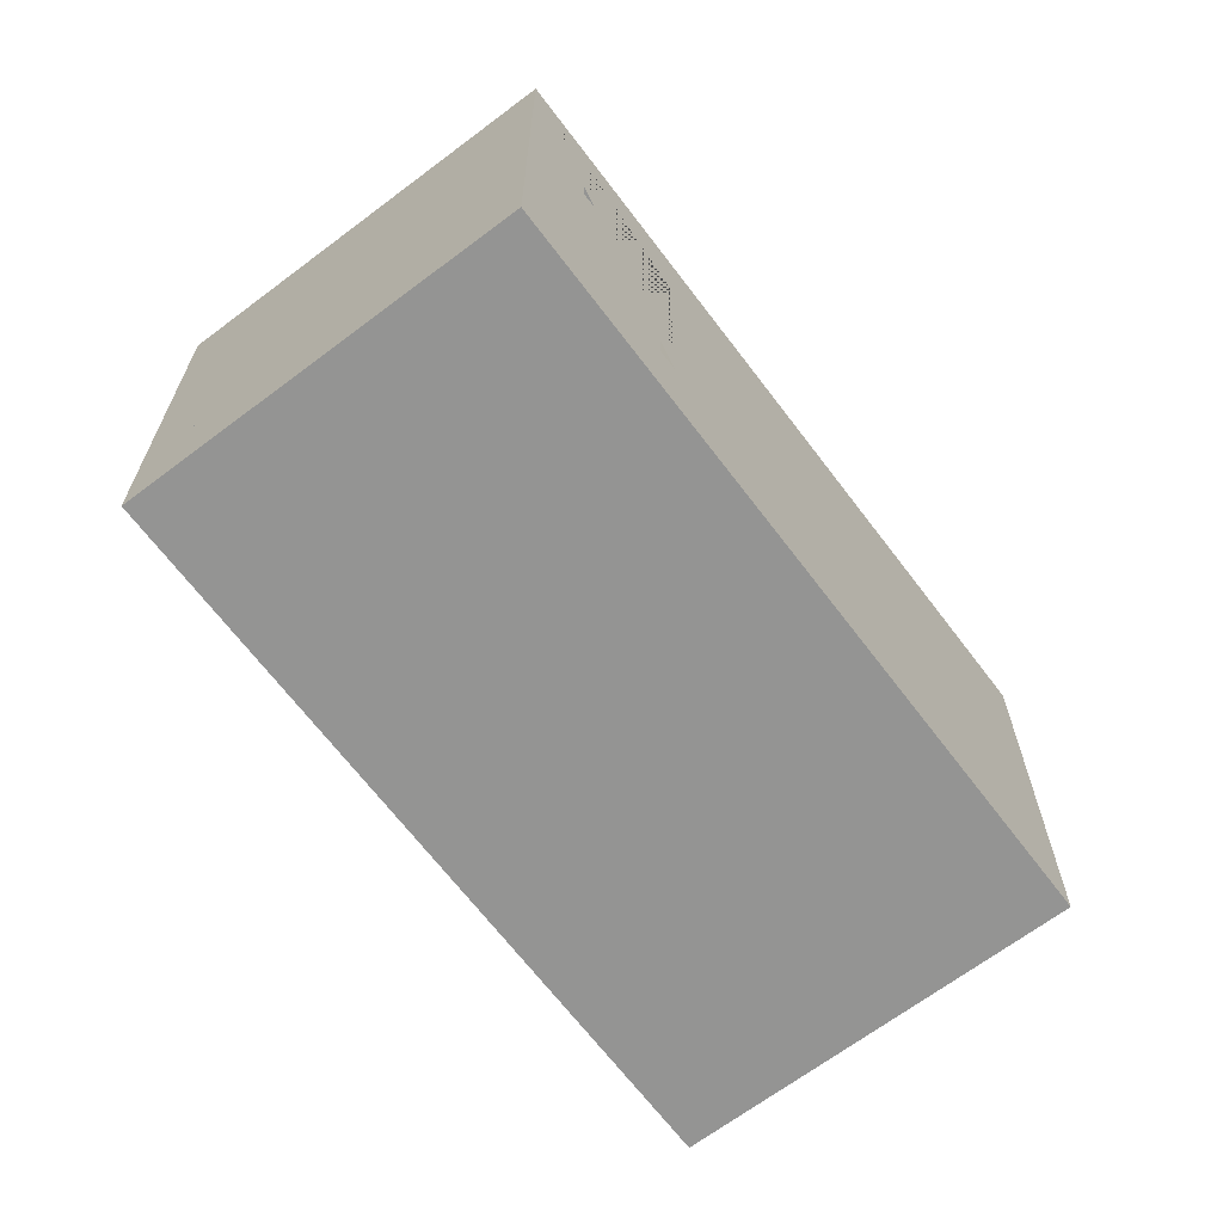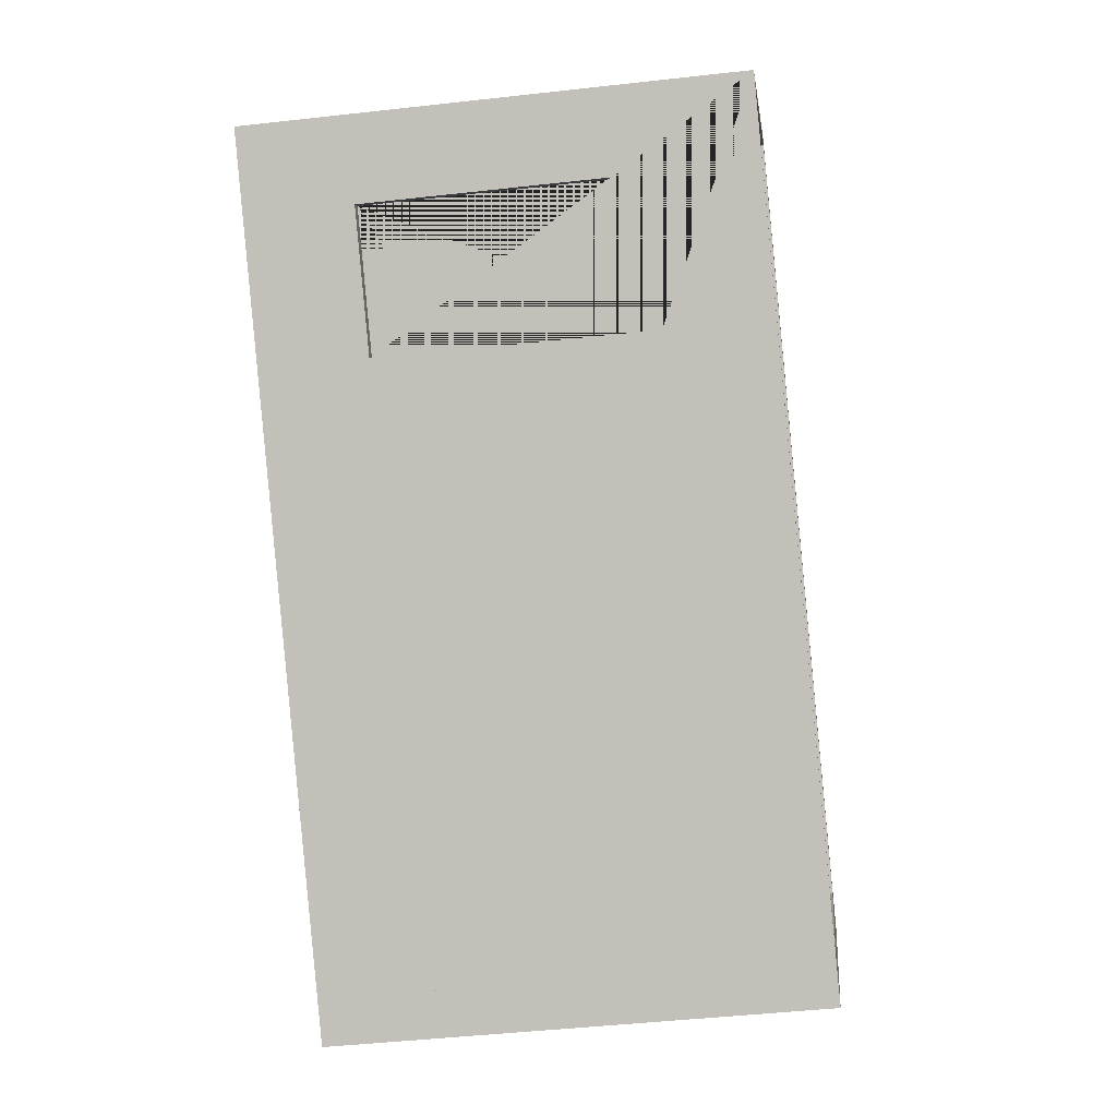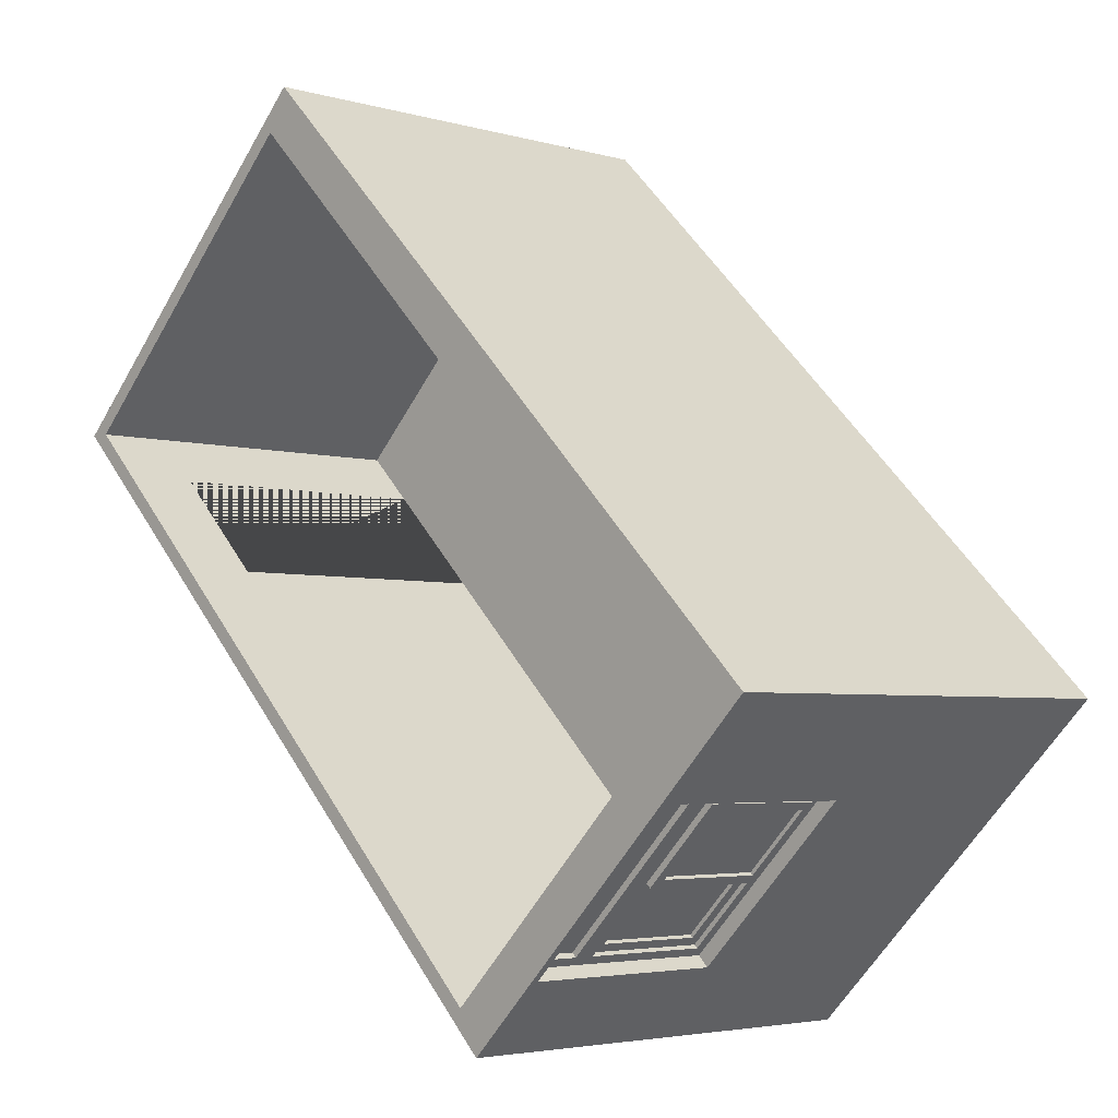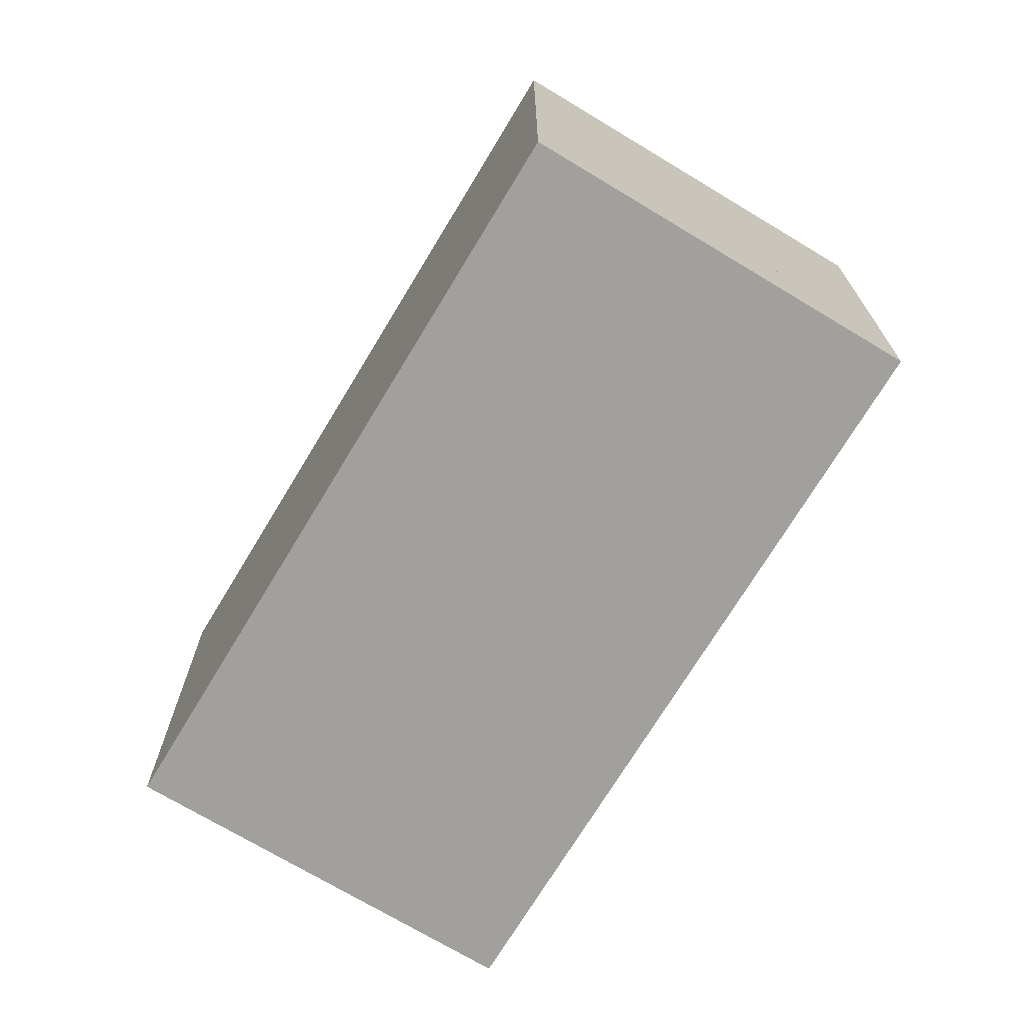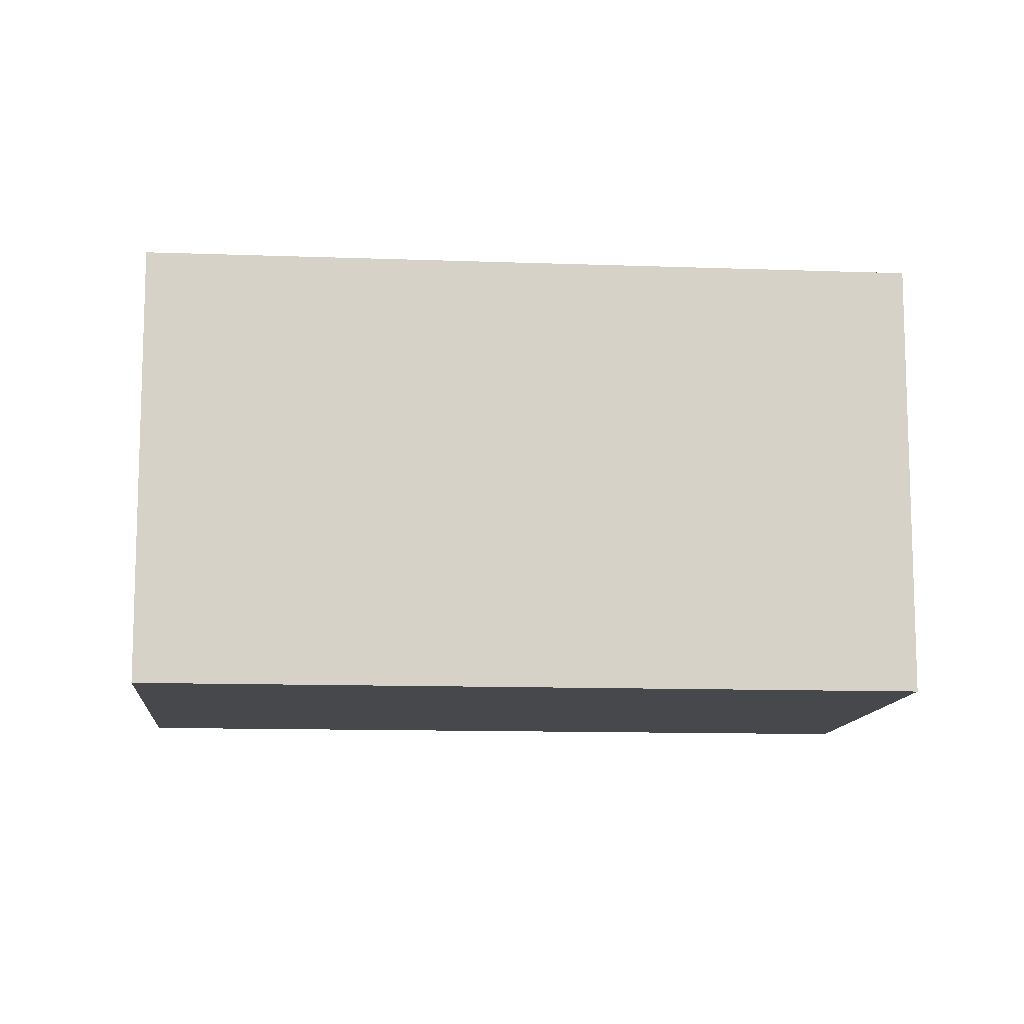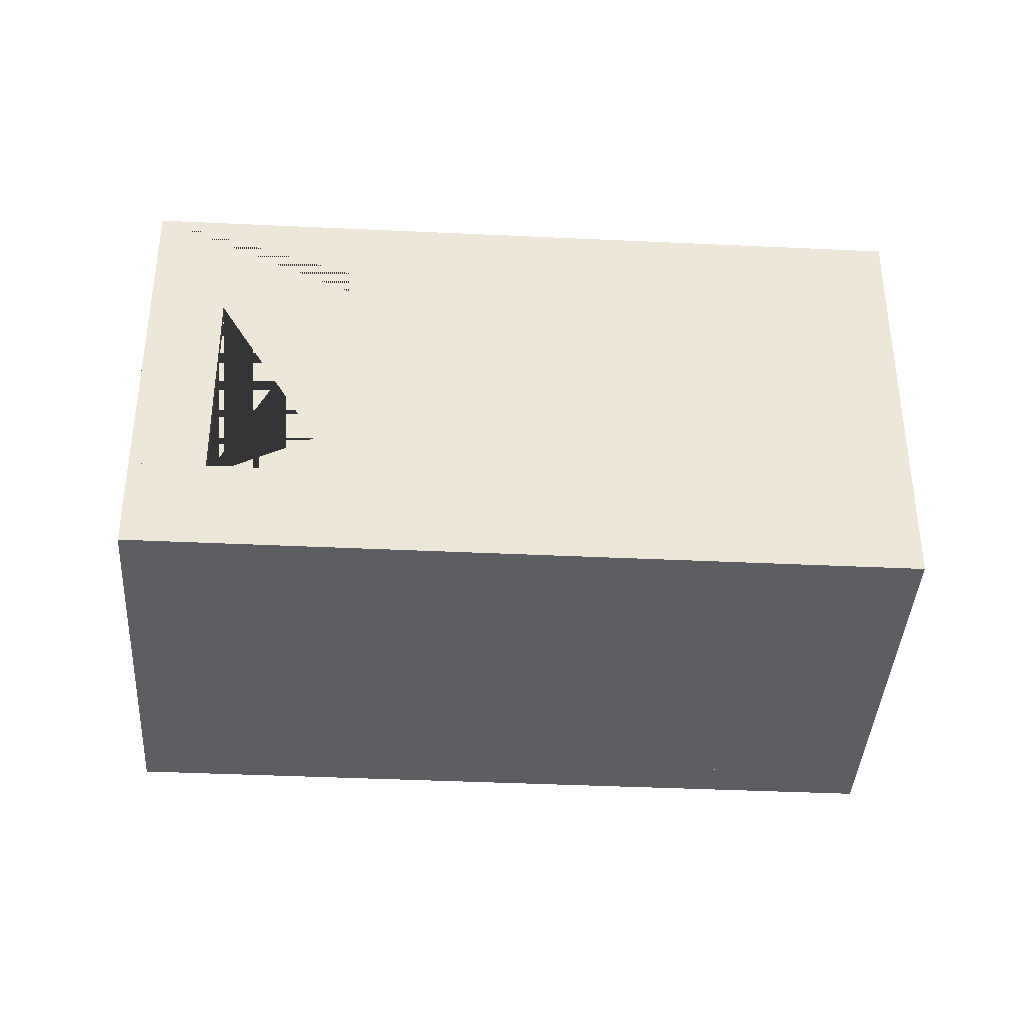
<metadata>
{"format":"obj","ext":"obj","renderer":"f3d","projection":"perspective","resolution":1024,"background":"white","views":[{"elev":-67.0,"azim":82.1,"up":"+Y"},{"elev":-43.9,"azim":97.6,"up":"+Z"},{"elev":-3.9,"azim":-134.1,"up":"+Z"},{"elev":-71.6,"azim":13.9,"up":"+Y"},{"elev":-11.6,"azim":-50.1,"up":"+Y"},{"elev":-38.9,"azim":131.6,"up":"+Y"}]}
</metadata>
<code>
g Mesh1 Group1 Model
v 1.581e-13 3.2 1.727e-12
v 1.368e-13 0.7 -4.974e-14
v -0.391 0.7 -0.391
v -0.391 2.7 -0.391
v -1.063 2.7 -1.063
v -1.063 0.7 -1.063
v -3.818 0.7 -3.818
v -3.818 3.2 -3.818
f 1 2 3 4 5 6 7 8
v -0.07071 3.2 0.07071
v -0.07071 0.7 0.07071
f 1 9 10 2
v -3.889 3.2 -3.748
f 11 9 1 8
v -0.4617 0.7 -0.3203
v -3.889 0.7 -3.748
v -1.133 0.7 -0.992
v -1.133 2.7 -0.992
v -0.4617 2.7 -0.3203
f 12 10 9 11 13 14 15 16
f 3 2 10 12
f 16 4 3 12
f 4 16 15 5
f 5 15 14 6
f 6 14 13 7
f 13 11 8 7
g Mesh2 Group2 Model
v -5.741 -3.251e-13 -1.896
v -1.923 -3.721e-13 1.923
v -1.923 0.7 1.923
v -5.741 0.7 -1.896
f 17 18 19 20
v -3.818 -2.105e-13 -3.818
v 0 -8.882e-16 7.105e-15
f 17 21 22 18
v -3.818 0.7 -3.818
f 23 21 17 20
v 0 0.7 7.105e-15
f 23 24 22 21
f 20 19 24 23
f 24 19 18 22
g Mesh3 Group3 Model
v -5.741 -7.508e-13 -1.896
v -1.923 -7.323e-13 1.923
v -2.135 -7.323e-13 2.135
v -6.165 -7.533e-13 -1.896
v -4.031 -7.525e-13 -4.031
v -3.818 -7.504e-13 -3.818
f 25 26 27 28 29 30
v -1.923 3.2 1.923
v -5.741 3.2 -1.896
f 31 26 25 32
v -2.135 3.2 2.135
f 31 33 27 26
v -6.165 3.2 -1.896
v -3.818 3.2 -3.818
v -4.031 3.2 -4.031
f 34 33 31 32 35 36
f 28 27 33 34
v -5.549 1.7 -2.512
f 37 28 34
f 28 37 29
v -4.505 1.7 -3.556
f 38 29 37
f 29 38 36
v -4.505 3.15 -3.556
f 36 38 39
v -4.293 1.7 -3.344
v -4.293 3.15 -3.344
f 39 38 40 41
v -5.337 1.7 -2.299
f 38 37 42 40
v -5.549 3.15 -2.512
v -5.337 3.15 -2.299
f 37 43 44 42
f 37 34 43
f 43 34 39
f 39 34 36
f 43 39 41 44
f 41 35 44
f 40 35 41
f 35 40 30
f 42 30 40
f 42 25 30
f 25 42 32
f 32 42 44
f 44 35 32
f 29 36 35 30
g Mesh4 Group4 Model
v -0.07071 0.7 0.07071
v -1.923 0.7 1.923
v -1.993 0.7 1.852
v -0.1414 0.7 5.493e-12
f 45 46 47 48
v -0.07071 3.2 0.07071
v -1.923 3.2 1.923
f 46 45 49 50
v -0.1414 3.2 5.493e-12
f 45 48 51 49
v -1.993 3.2 1.852
f 48 47 52 51
f 47 46 50 52
f 50 49 51 52
g Mesh5 Window_Sliding_Main_Frame_7 Window_Sliding_7_1 Group5 Model
v -4.364 2.78 -3.415
v -4.413 2.68 -3.365
v -4.364 1.7 -3.415
f 53 54 55
v -5.408 2.78 -2.37
f 54 53 56
v -4.434 2.78 -3.485
v -5.479 2.78 -2.441
f 56 53 57 58
v -4.434 1.7 -3.485
f 53 55 59 57
v -5.408 1.7 -2.37
v -5.479 1.7 -2.441
f 55 60 61 59
v -4.413 1.77 -3.365
f 55 62 60
f 62 55 54
v -4.484 2.68 -3.436
v -4.484 1.77 -3.436
f 62 54 63 64
v -5.359 2.68 -2.42
v -5.429 2.68 -2.49
f 54 65 66 63
f 54 56 65
v -5.359 1.77 -2.42
f 65 56 67
f 60 67 56
f 60 62 67
v -5.429 1.77 -2.49
f 67 62 64 68
f 64 61 68
f 64 59 61
f 59 64 57
f 63 57 64
f 57 63 58
f 58 63 66
f 58 66 61
f 68 61 66
f 65 67 68 66
f 60 56 58 61
g Mesh6 Glazing Window_Sliding_Casement_14 Window_Sliding_7_1 Group5 Model
v -4.487 1.84 -3.34
v -4.886 1.84 -2.942
v -4.886 2.61 -2.942
v -4.487 2.61 -3.34
f 69 70 71 72
g Mesh7 Glazing1 Window_Sliding_Casement_14 Window_Sliding_7_1 Group5 Model
v -4.494 1.84 -3.347
v -4.893 1.84 -2.949
v -4.893 2.61 -2.949
v -4.494 2.61 -3.347
f 73 74 75 76
g Mesh8 Window_Sliding_Casement_14 Window_Sliding_7_1 Group5 Model
v -4.413 2.68 -3.365
v -4.463 2.61 -3.316
v -4.413 1.77 -3.365
f 77 78 79
v -4.911 2.68 -2.868
f 78 77 80
v -4.463 2.68 -3.415
v -4.96 2.68 -2.917
f 80 77 81 82
v -4.463 1.77 -3.415
f 77 79 83 81
v -4.911 1.77 -2.868
v -4.96 1.77 -2.917
f 79 84 85 83
v -4.463 1.84 -3.316
f 79 86 84
f 86 79 78
v -4.512 2.61 -3.365
v -4.512 1.84 -3.365
f 86 78 87 88
v -4.861 2.61 -2.917
v -4.911 2.61 -2.967
f 78 89 90 87
f 78 80 89
v -4.861 1.84 -2.917
f 89 80 91
f 84 91 80
f 84 86 91
v -4.911 1.84 -2.967
f 91 86 88 92
f 88 85 92
f 88 83 85
f 83 88 81
f 87 81 88
f 81 87 82
f 82 87 90
f 82 90 85
f 92 85 90
f 89 91 92 90
f 84 80 82 85
g Mesh9 Glazing2 Window_Sliding_Casement_14_1 Window_Sliding_7_1 Group5 Model
v -4.985 1.84 -2.942
v -5.383 1.84 -2.543
v -5.383 2.61 -2.543
v -4.985 2.61 -2.942
f 93 94 95 96
g Mesh10 Glazing3 Window_Sliding_Casement_14_1 Window_Sliding_7_1 Group5 Model
v -4.992 1.84 -2.949
v -5.39 1.84 -2.55
v -5.39 2.61 -2.55
v -4.992 2.61 -2.949
f 97 98 99 100
g Mesh11 Window_Sliding_Casement_14_1 Window_Sliding_7_1 Group5 Model
v -4.911 2.68 -2.967
v -4.96 2.61 -2.917
v -4.911 1.77 -2.967
f 101 102 103
v -5.408 2.68 -2.469
f 102 101 104
v -4.96 2.68 -3.016
v -5.457 2.68 -2.519
f 104 101 105 106
v -4.96 1.77 -3.016
f 101 103 107 105
v -5.408 1.77 -2.469
v -5.457 1.77 -2.519
f 103 108 109 107
v -4.96 1.84 -2.917
f 103 110 108
f 110 103 102
v -5.01 2.61 -2.967
v -5.01 1.84 -2.967
f 110 102 111 112
v -5.359 2.61 -2.519
v -5.408 2.61 -2.568
f 102 113 114 111
f 102 104 113
v -5.359 1.84 -2.519
f 113 104 115
f 108 115 104
f 108 110 115
v -5.408 1.84 -2.568
f 115 110 112 116
f 112 109 116
f 112 107 109
f 107 112 105
f 111 105 112
f 105 111 106
f 106 111 114
f 106 114 109
f 116 109 114
f 113 115 116 114
f 108 104 106 109
g Mesh12 Window_Fixed_Main_Frame_2 Window_Fixed_2_1 Group5 Model
v -4.364 3.15 -3.415
v -4.413 3.08 -3.365
v -4.364 2.75 -3.415
f 117 118 119
v -5.408 3.15 -2.37
f 118 117 120
v -4.434 3.15 -3.485
v -5.479 3.15 -2.441
f 120 117 121 122
v -4.434 2.75 -3.485
f 117 119 123 121
v -5.408 2.75 -2.37
v -5.479 2.75 -2.441
f 119 124 125 123
v -4.413 2.82 -3.365
f 119 126 124
f 126 119 118
v -4.484 3.08 -3.436
v -4.484 2.82 -3.436
f 126 118 127 128
v -5.359 3.08 -2.42
v -5.429 3.08 -2.49
f 118 129 130 127
f 118 120 129
v -5.359 2.82 -2.42
f 129 120 131
f 124 131 120
f 124 126 131
v -5.429 2.82 -2.49
f 131 126 128 132
f 128 125 132
f 128 123 125
f 123 128 121
f 127 121 128
f 121 127 122
f 122 127 130
f 122 130 125
f 132 125 130
f 129 131 132 130
f 124 120 122 125
g Mesh13 Glazing4 Window_Fixed_2_1 Group5 Model
v -4.448 2.82 -3.4
v -5.394 2.82 -2.455
v -5.394 3.08 -2.455
v -4.448 3.08 -3.4
f 133 134 135 136
g Mesh14 Glazing5 Window_Fixed_2_1 Group5 Model
v -4.456 2.82 -3.408
v -5.401 2.82 -2.462
v -5.401 3.08 -2.462
v -4.456 3.08 -3.408
f 137 138 139 140

</code>
